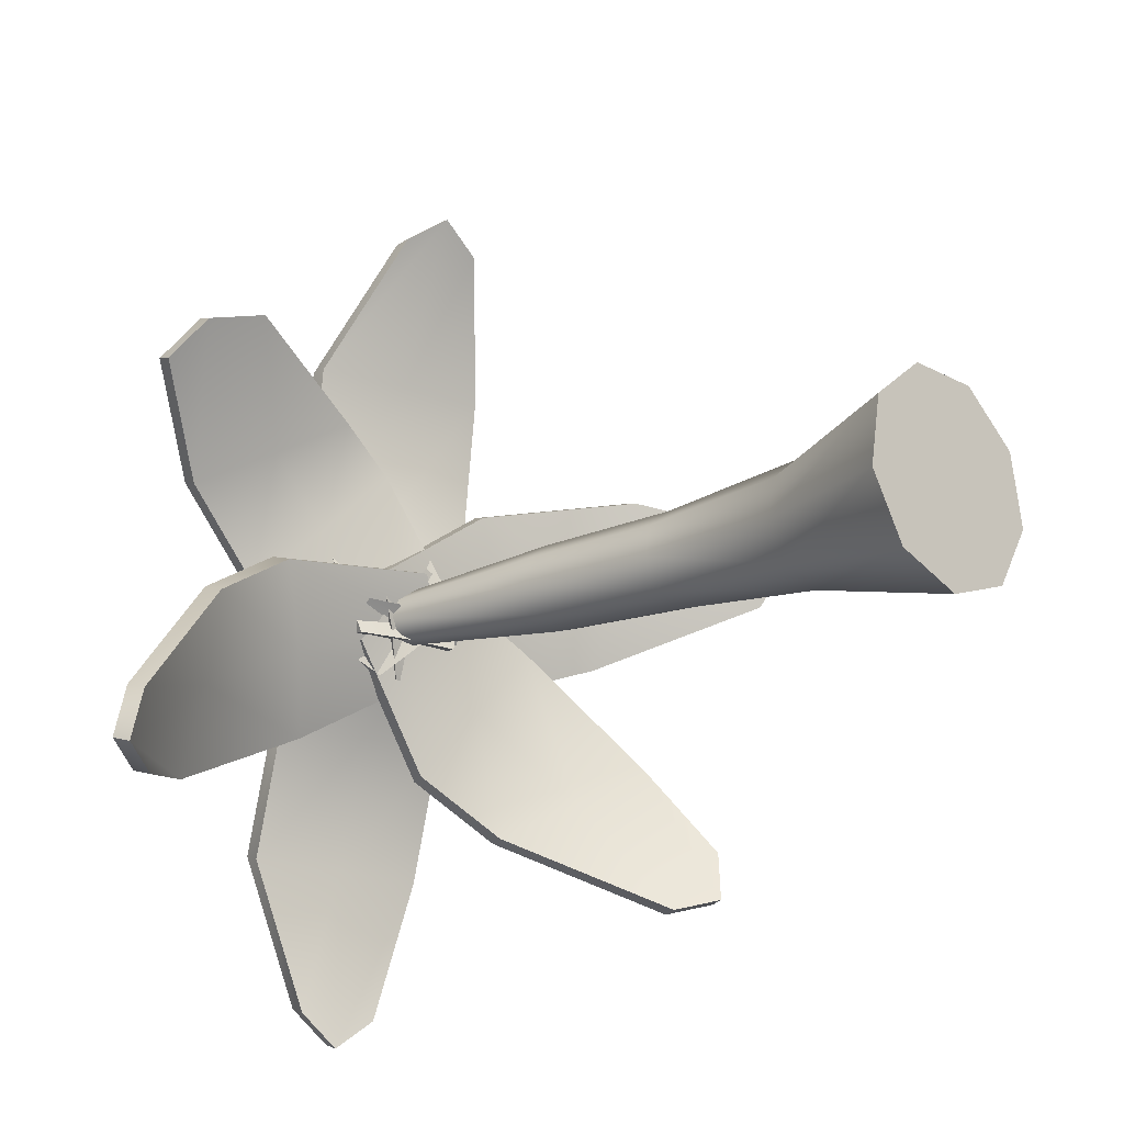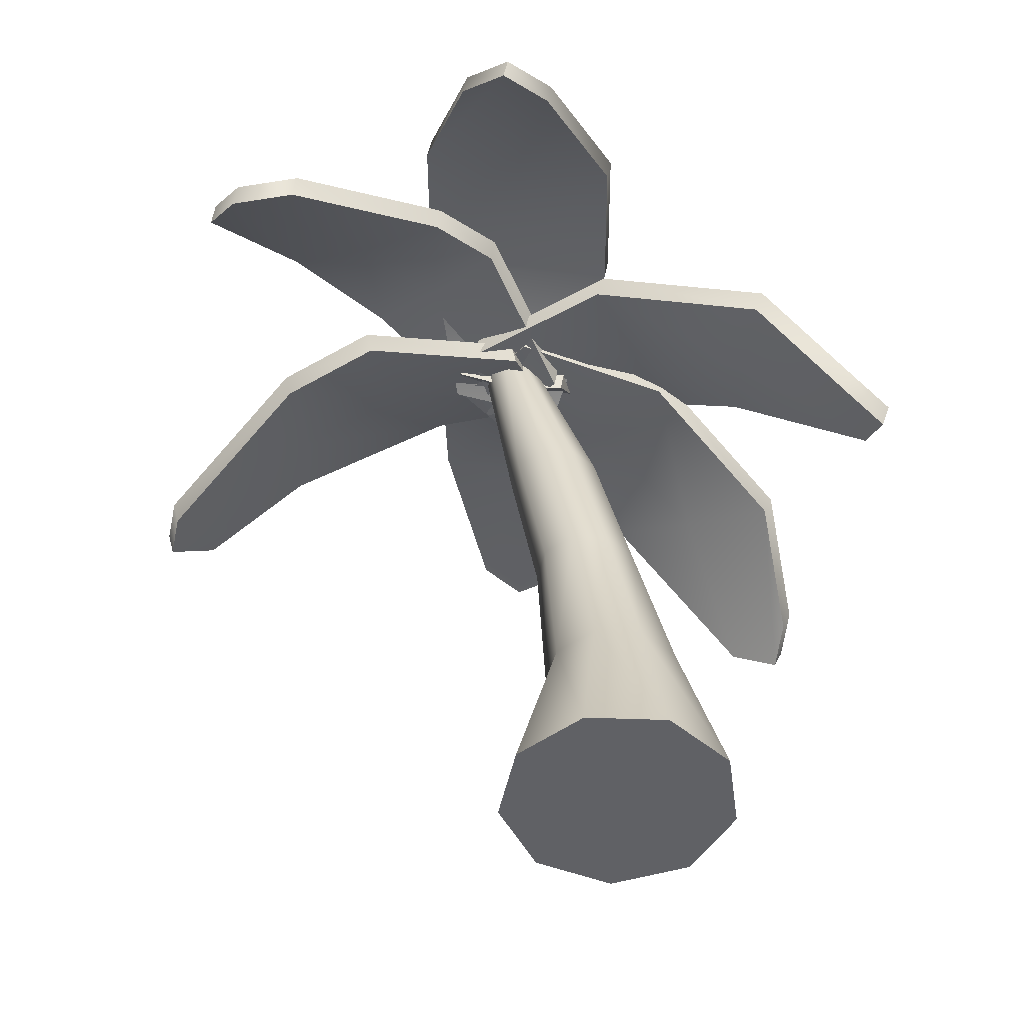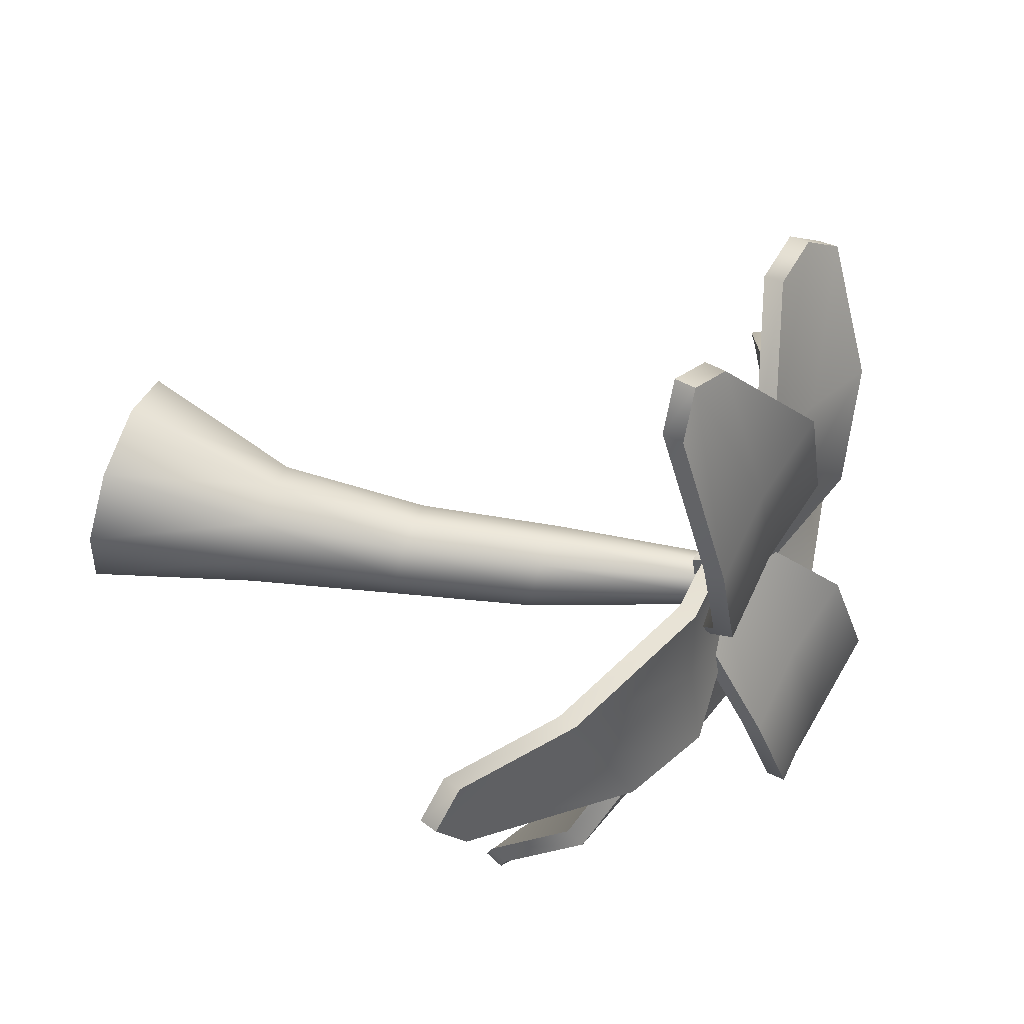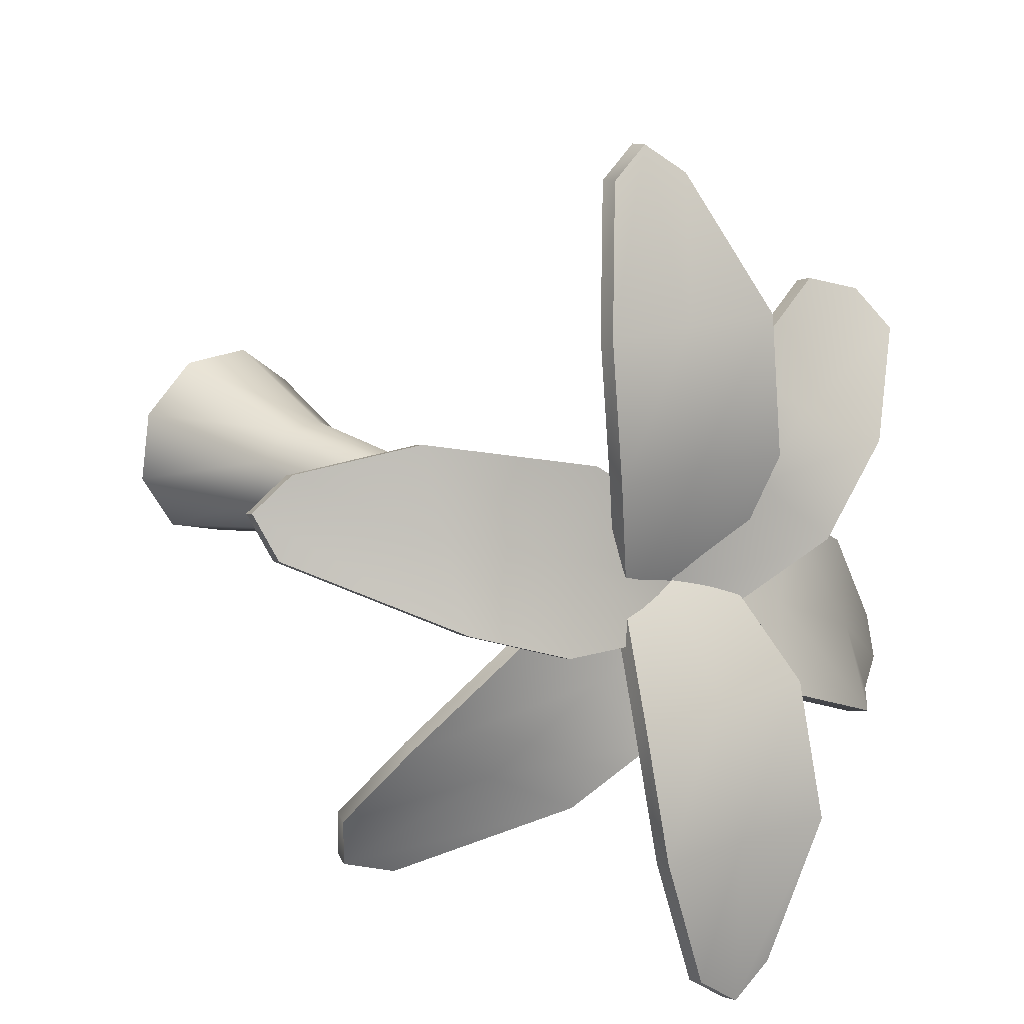
<metadata>
{"format":"obj","ext":"obj","renderer":"f3d","projection":"perspective","resolution":1024,"background":"white","views":[{"elev":-20.7,"azim":-44.3,"up":"+Z"},{"elev":-50.2,"azim":-2.4,"up":"+Y"},{"elev":70.0,"azim":109.2,"up":"+Z"},{"elev":21.0,"azim":138.3,"up":"+Z"}]}
</metadata>
<code>
g Cylinder.087
v 0.03058 -2.63 -0.382
v 0.365 -2.63 -0.5037
v 0.365 -1.871 -0.2882
v 0.1691 -1.871 -0.2169
v -0.1474 -2.63 -0.07374
v 0.1096 -1.158 -0.1632
v 0.2605 -1.158 -0.2181
v 0.06484 -1.871 -0.03632
v -0.08558 -2.63 0.2768
v -0.01626 -0.4972 -0.1465
v 0.1206 -0.4972 -0.1963
v 0.02933 -1.158 -0.02415
v 0.101 -1.871 0.169
v 0.1871 -2.63 0.5056
v -0.1765 0.3485 -0.08194
v -0.09378 0.3485 -0.112
v -0.2205 0.3485 -0.005722
v -0.08909 -0.4972 -0.02036
v -0.2052 0.3485 0.08095
v -0.0638 -0.4972 0.1231
v -0.1378 0.3485 0.1375
v 0.05721 -1.158 0.134
v 0.04778 -0.4972 0.2167
v -0.04977 0.3485 0.1375
v 0.1802 -1.158 0.2372
v 0.1934 -0.4972 0.2167
v 0.01764 0.3485 0.08095
v 0.2608 -1.871 0.3031
v 0.543 -2.63 0.5056
v 0.3408 -1.158 0.2372
v 0.305 -0.4972 0.1231
v 0.03292 0.3485 -0.005722
v 0.4693 -1.871 0.3031
v 0.8157 -2.63 0.2768
v 0.4638 -1.158 0.134
v 0.3303 -0.4972 -0.02036
v -0.01108 0.3485 -0.08194
v 0.629 -1.871 0.169
v 0.8775 -2.63 -0.07374
v 0.4917 -1.158 -0.02415
v 0.2575 -0.4972 -0.1465
v -0.09378 0.3485 -0.112
v 0.1206 -0.4972 -0.1963
v 0.6653 -1.871 -0.03632
v 0.6995 -2.63 -0.382
v 0.4114 -1.158 -0.1632
v 0.2605 -1.158 -0.2181
v 0.561 -1.871 -0.2169
v 0.365 -2.63 -0.5037
v 0.365 -1.871 -0.2882
v 0.6995 -2.63 -0.382
v 0.365 -2.63 -0.5037
v 0.03058 -2.63 -0.382
v 0.8775 -2.63 -0.07374
v -0.1474 -2.63 -0.07374
v -0.08558 -2.63 0.2768
v 0.8157 -2.63 0.2768
v 0.1871 -2.63 0.5056
v 0.543 -2.63 0.5056
v -0.1765 0.3485 -0.08194
v -0.09378 0.3485 -0.112
v -0.01108 0.3485 -0.08194
v 0.03292 0.3485 -0.005722
v -0.2205 0.3485 -0.005722
v -0.2052 0.3485 0.08095
v 0.01764 0.3485 0.08095
v -0.1378 0.3485 0.1375
v -0.04977 0.3485 0.1375
v 1.34 -0.3843 -1.254
v 1.4 -0.2595 -1.011
v 1.38 -0.2917 -1.256
v 1.361 -0.3521 -1.01
v 1.282 0.1142 -0.5448
v 1.243 0.02165 -0.5435
v 0.7009 0.3786 0.005243
v 0.6616 0.286 0.006593
v -0.0009775 0.3545 0.2788
v -0.0403 0.2619 0.2802
v -0.2032 0.2909 0.07648
v -0.3393 0.383 -0.1281
v -0.3 0.4756 -0.1295
v -0.1639 0.3835 0.07513
v -0.0403 0.2619 0.2802
v -0.0009775 0.3545 0.2788
v 1.38 -0.2917 -1.256
v 0.5622 0.4139 -0.9665
v 1.175 -0.1684 -1.319
v 0.9088 0.2325 -0.7552
v 1.4 -0.2595 -1.011
v 0.1915 0.5848 -0.6904
v 1.282 0.1142 -0.5448
v 0.4328 0.4502 -0.3421
v -0.3 0.4756 -0.1295
v 0.7009 0.3786 0.005243
v -0.1639 0.3835 0.07513
v -0.0009775 0.3545 0.2788
v 1.34 -0.3843 -1.254
v 1.243 0.02165 -0.5435
v 1.361 -0.3521 -1.01
v 0.8694 0.14 -0.7538
v 1.136 -0.2609 -1.317
v 0.6616 0.286 0.006593
v 0.5229 0.3214 -0.9651
v 0.3935 0.3576 -0.3408
v -0.0403 0.2619 0.2802
v 0.1522 0.4923 -0.689
v -0.2032 0.2909 0.07648
v -0.3393 0.383 -0.1281
v -0.3393 0.383 -0.1281
v 0.1915 0.5848 -0.6904
v -0.3 0.4756 -0.1295
v 0.1522 0.4923 -0.689
v 0.5622 0.4139 -0.9665
v 0.5229 0.3214 -0.9651
v 1.175 -0.1684 -1.319
v 1.136 -0.2609 -1.317
v 1.38 -0.2917 -1.256
v 1.34 -0.3843 -1.254
v 1.653 -0.5843 0.5129
v 1.496 -0.4441 0.6963
v 1.686 -0.4951 0.5464
v 1.463 -0.5333 0.6628
v 1.083 -0.02533 0.8548
v 1.05 -0.1145 0.8213
v 0.3386 0.3238 0.6679
v 0.3063 0.2346 0.6344
v -0.2701 0.3714 0.2261
v -0.3024 0.2822 0.1925
v -0.2165 0.3053 -0.05436
v -0.1087 0.3891 -0.2784
v -0.07642 0.4783 -0.2449
v -0.1843 0.3945 -0.02085
v -0.3024 0.2822 0.1925
v -0.2701 0.3714 0.2261
v 1.686 -0.4951 0.5464
v 1.08 0.2872 0.02519
v 1.641 -0.3636 0.3417
v 1.07 0.1005 0.4286
v 1.496 -0.4441 0.6963
v 0.6687 0.5059 -0.1345
v 1.083 -0.02533 0.8548
v 0.4926 0.3845 0.2553
v -0.07642 0.4783 -0.2449
v 0.3386 0.3238 0.6679
v -0.1843 0.3945 -0.02085
v -0.2701 0.3714 0.2261
v 1.653 -0.5843 0.5129
v 1.05 -0.1145 0.8213
v 1.463 -0.5333 0.6628
v 1.038 0.01136 0.3951
v 1.609 -0.4528 0.3082
v 0.3063 0.2346 0.6344
v 1.048 0.198 -0.008325
v 0.4604 0.2953 0.2218
v -0.3024 0.2822 0.1925
v 0.6364 0.4167 -0.168
v -0.2165 0.3053 -0.05436
v -0.1087 0.3891 -0.2784
v -0.1087 0.3891 -0.2784
v 0.6687 0.5059 -0.1345
v -0.07642 0.4783 -0.2449
v 0.6364 0.4167 -0.168
v 1.08 0.2872 0.02519
v 1.048 0.198 -0.008325
v 1.641 -0.3636 0.3417
v 1.609 -0.4528 0.3082
v 1.686 -0.4951 0.5464
v 1.653 -0.5843 0.5129
v -1.477 0.1834 1.125
v -1.6 0.3148 0.9257
v -1.583 0.4081 0.9596
v -1.46 0.2767 1.159
v -1.188 0.1344 1.221
v -1.171 0.2277 1.255
v -0.4983 0.3337 0.9328
v -0.4817 0.427 0.9667
v -0.2252 0.3618 0.7391
v -0.2086 0.4551 0.773
v 0.1228 0.2127 0.08737
v 0.1394 0.3059 0.1212
v -0.7753 0.6834 0.1228
v -0.2001 0.4014 -0.2744
v -0.1835 0.4947 -0.2405
v -0.7587 0.7767 0.1566
v -1.201 0.6149 0.5025
v -1.185 0.7082 0.5364
v -1.6 0.3148 0.9257
v -1.583 0.4081 0.9596
v -0.04429 0.2753 -0.105
v 0.1228 0.2127 0.08737
v 0.1394 0.3059 0.1212
v -0.0277 0.3686 -0.07119
v -0.2001 0.4014 -0.2744
v -0.1835 0.4947 -0.2405
v -1.46 0.2767 1.159
v -0.4817 0.427 0.9667
v -1.171 0.2277 1.255
v -0.8388 0.5358 0.74
v -1.583 0.4081 0.9596
v -0.2086 0.4551 0.773
v -1.185 0.7082 0.5364
v -0.4893 0.5841 0.4533
v 0.1394 0.3059 0.1212
v -0.7587 0.7767 0.1566
v -0.0277 0.3686 -0.07119
v -0.1835 0.4947 -0.2405
v -1.477 0.1834 1.125
v -1.201 0.6149 0.5025
v -1.6 0.3148 0.9257
v -0.8554 0.4426 0.7061
v -1.188 0.1344 1.221
v -0.7753 0.6834 0.1228
v -0.4983 0.3337 0.9328
v -0.5059 0.4909 0.4194
v -0.2001 0.4014 -0.2744
v -0.2252 0.3618 0.7391
v -0.04429 0.2753 -0.105
v 0.1228 0.2127 0.08737
v -0.2131 -0.04453 2.017
v -0.3757 0.1434 1.888
v -0.1956 0.05332 2.032
v -0.3932 0.04554 1.873
v -0.5382 0.5696 1.27
v -0.5557 0.4717 1.254
v -0.5066 0.6762 0.6124
v -0.5241 0.5784 0.597
v -0.3487 0.4496 -0.08894
v -0.3662 0.3518 -0.1043
v -0.1163 0.2719 -0.1048
v 0.1456 0.2586 -0.09486
v 0.1631 0.3565 -0.07947
v -0.09877 0.3697 -0.08945
v -0.3662 0.3518 -0.1043
v -0.3487 0.4496 -0.08894
v -0.1956 0.05332 2.032
v 0.3339 0.4109 1.286
v 0.009674 0.07325 1.895
v -0.1081 0.4569 1.273
v -0.3757 0.1434 1.888
v 0.3655 0.5175 0.6285
v -0.5382 0.5696 1.27
v -0.07653 0.5635 0.6152
v 0.1631 0.3565 -0.07947
v -0.5066 0.6762 0.6124
v -0.09877 0.3697 -0.08945
v -0.3487 0.4496 -0.08894
v -0.2131 -0.04453 2.017
v -0.5557 0.4717 1.254
v -0.3932 0.04554 1.873
v -0.1256 0.359 1.257
v -0.00785 -0.02459 1.88
v -0.5241 0.5784 0.597
v 0.3164 0.313 1.27
v -0.09405 0.4657 0.5998
v -0.3662 0.3518 -0.1043
v 0.348 0.4197 0.6131
v -0.1163 0.2719 -0.1048
v 0.1456 0.2586 -0.09486
v 0.1456 0.2586 -0.09486
v 0.3655 0.5175 0.6285
v 0.1631 0.3565 -0.07947
v 0.348 0.4197 0.6131
v 0.3339 0.4109 1.286
v 0.3164 0.313 1.27
v 0.009674 0.07325 1.895
v -0.00785 -0.02459 1.88
v -0.1956 0.05332 2.032
v -0.2131 -0.04453 2.017
v -1.844 0.09699 -1.02
v -1.668 0.308 -1.071
v -1.869 0.1896 -0.9896
v -1.643 0.2154 -1.101
v -1.223 0.6978 -0.9249
v -1.198 0.6052 -0.955
v -0.4736 0.7895 -0.5513
v -0.4484 0.6969 -0.5814
v 0.1095 0.4987 -0.1724
v 0.1346 0.406 -0.2025
v 0.03563 0.2753 0.002349
v -0.08052 0.2078 0.2277
v -0.1057 0.3004 0.2579
v 0.01047 0.368 0.03245
v 0.1346 0.406 -0.2025
v 0.1095 0.4987 -0.1724
v -1.869 0.1896 -0.9896
v -1.253 0.4167 -0.08462
v -1.83 0.1587 -0.7474
v -1.23 0.5257 -0.515
v -1.668 0.308 -1.071
v -0.8401 0.4517 0.1818
v -1.223 0.6978 -0.9249
v -0.6483 0.5891 -0.195
v -0.1057 0.3004 0.2579
v -0.4736 0.7895 -0.5513
v 0.01047 0.368 0.03245
v 0.1095 0.4987 -0.1724
v -1.844 0.09699 -1.02
v -1.198 0.6052 -0.955
v -1.643 0.2154 -1.101
v -1.205 0.4331 -0.5451
v -1.805 0.06612 -0.7775
v -0.4484 0.6969 -0.5814
v -1.228 0.324 -0.1147
v -0.6231 0.4964 -0.2251
v 0.1346 0.406 -0.2025
v -0.815 0.3591 0.1517
v 0.03563 0.2753 0.002349
v -0.08052 0.2078 0.2277
v -0.08052 0.2078 0.2277
v -0.8401 0.4517 0.1818
v -0.1057 0.3004 0.2579
v -0.815 0.3591 0.1517
v -1.253 0.4167 -0.08462
v -1.228 0.324 -0.1147
v -1.83 0.1587 -0.7474
v -1.805 0.06612 -0.7775
v -1.869 0.1896 -0.9896
v -1.844 0.09699 -1.02
v 0.0338 0.9397 -1.973
v 0.2392 0.9814 -1.788
v 0.05038 1.033 -1.939
v 0.2226 0.8882 -1.822
v 0.4874 0.9877 -1.061
v 0.4708 0.8945 -1.095
v 0.4455 0.7756 -0.4303
v 0.4289 0.6823 -0.4641
v 0.1724 0.3095 0.09537
v 0.1558 0.2162 0.06151
v -0.1059 0.2305 0.04846
v -0.3563 0.3084 0.05847
v -0.3397 0.4016 0.09233
v -0.0893 0.3238 0.08231
v 0.1558 0.2162 0.06151
v 0.1724 0.3095 0.09537
v 0.05038 1.033 -1.939
v -0.3851 1.145 -1.066
v -0.1463 1.051 -1.791
v 0.04553 1.035 -1.075
v 0.2392 0.9814 -1.788
v -0.427 0.9326 -0.4354
v 0.4874 0.9877 -1.061
v 0.003587 0.8223 -0.4444
v -0.3397 0.4016 0.09233
v 0.4455 0.7756 -0.4303
v -0.0893 0.3238 0.08231
v 0.1724 0.3095 0.09537
v 0.0338 0.9397 -1.973
v 0.4708 0.8945 -1.095
v 0.2226 0.8882 -1.822
v 0.02894 0.9412 -1.109
v -0.1629 0.9576 -1.824
v 0.4289 0.6823 -0.4641
v -0.4017 1.052 -1.1
v -0.013 0.7291 -0.4782
v 0.1558 0.2162 0.06151
v -0.4436 0.8394 -0.4693
v -0.1059 0.2305 0.04846
v -0.3563 0.3084 0.05847
v -0.3563 0.3084 0.05847
v -0.427 0.9326 -0.4354
v -0.3397 0.4016 0.09233
v -0.4436 0.8394 -0.4693
v -0.3851 1.145 -1.066
v -0.4017 1.052 -1.1
v -0.1463 1.051 -1.791
v -0.1629 0.9576 -1.824
v 0.05038 1.033 -1.939
v 0.0338 0.9397 -1.973
g Cylinder.087_0
f 3 2 1
f 4 3 1
f 4 1 5
f 4 6 3
f 6 7 3
f 8 4 5
f 8 5 9
f 6 10 7
f 10 11 7
f 12 6 4
f 8 12 4
f 13 8 9
f 13 9 14
f 10 15 11
f 15 16 11
f 17 15 10
f 18 10 6
f 18 17 10
f 12 18 6
f 19 17 18
f 20 19 18
f 20 18 12
f 21 19 20
f 22 12 8
f 22 20 12
f 13 22 8
f 23 21 20
f 23 20 22
f 24 21 23
f 25 22 13
f 25 23 22
f 26 24 23
f 26 23 25
f 27 24 26
f 28 25 13
f 28 13 14
f 28 14 29
f 30 26 25
f 30 25 28
f 31 27 26
f 31 26 30
f 32 27 31
f 33 28 29
f 33 30 28
f 33 29 34
f 35 31 30
f 35 30 33
f 36 32 31
f 36 31 35
f 37 32 36
f 38 33 34
f 38 35 33
f 38 34 39
f 40 36 35
f 40 35 38
f 41 37 36
f 41 36 40
f 42 37 41
f 43 42 41
f 44 38 39
f 44 40 38
f 44 39 45
f 43 41 46
f 46 41 40
f 46 40 44
f 47 43 46
f 48 44 45
f 48 46 44
f 47 46 48
f 48 45 49
f 50 47 48
f 50 48 49
f 53 52 51
f 51 54 53
f 54 55 53
f 54 56 55
f 54 57 56
f 57 58 56
f 57 59 58
f 62 61 60
f 60 63 62
f 60 64 63
f 64 65 63
f 65 66 63
f 65 67 66
f 67 68 66
g Cylinder.087_1
f 71 70 69
f 70 72 69
f 70 73 72
f 73 74 72
f 73 75 74
f 75 76 74
f 75 77 76
f 77 78 76
f 81 80 79
f 82 81 79
f 82 79 83
f 84 82 83
f 87 86 85
f 86 88 85
f 85 88 89
f 86 90 88
f 88 91 89
f 90 92 88
f 88 92 91
f 90 93 92
f 92 94 91
f 93 95 92
f 92 95 94
f 95 96 94
f 99 98 97
f 98 100 97
f 97 100 101
f 98 102 100
f 100 103 101
f 102 104 100
f 100 104 103
f 102 105 104
f 104 106 103
f 105 107 104
f 104 107 106
f 107 108 106
f 111 110 109
f 110 112 109
f 110 113 112
f 113 114 112
f 113 115 114
f 115 116 114
f 115 117 116
f 117 118 116
f 121 120 119
f 120 122 119
f 120 123 122
f 123 124 122
f 123 125 124
f 125 126 124
f 125 127 126
f 127 128 126
f 131 130 129
f 132 131 129
f 132 129 133
f 134 132 133
f 137 136 135
f 136 138 135
f 135 138 139
f 136 140 138
f 138 141 139
f 140 142 138
f 138 142 141
f 140 143 142
f 142 144 141
f 143 145 142
f 142 145 144
f 145 146 144
f 149 148 147
f 148 150 147
f 147 150 151
f 148 152 150
f 150 153 151
f 152 154 150
f 150 154 153
f 152 155 154
f 154 156 153
f 155 157 154
f 154 157 156
f 157 158 156
f 161 160 159
f 160 162 159
f 160 163 162
f 163 164 162
f 163 165 164
f 165 166 164
f 165 167 166
f 167 168 166
f 171 170 169
f 172 171 169
f 172 169 173
f 174 172 173
f 174 173 175
f 176 174 175
f 176 175 177
f 178 176 177
f 178 177 179
f 180 178 179
f 183 182 181
f 184 183 181
f 184 181 185
f 186 184 185
f 186 185 187
f 188 186 187
f 191 190 189
f 192 191 189
f 192 189 193
f 194 192 193
f 197 196 195
f 196 198 195
f 195 198 199
f 196 200 198
f 198 201 199
f 200 202 198
f 198 202 201
f 200 203 202
f 202 204 201
f 203 205 202
f 202 205 204
f 205 206 204
f 209 208 207
f 208 210 207
f 207 210 211
f 208 212 210
f 210 213 211
f 212 214 210
f 210 214 213
f 212 215 214
f 214 216 213
f 215 217 214
f 214 217 216
f 217 218 216
f 221 220 219
f 220 222 219
f 220 223 222
f 223 224 222
f 223 225 224
f 225 226 224
f 225 227 226
f 227 228 226
f 231 230 229
f 232 231 229
f 232 229 233
f 234 232 233
f 237 236 235
f 236 238 235
f 235 238 239
f 236 240 238
f 238 241 239
f 240 242 238
f 238 242 241
f 240 243 242
f 242 244 241
f 243 245 242
f 242 245 244
f 245 246 244
f 249 248 247
f 248 250 247
f 247 250 251
f 248 252 250
f 250 253 251
f 252 254 250
f 250 254 253
f 252 255 254
f 254 256 253
f 255 257 254
f 254 257 256
f 257 258 256
f 261 260 259
f 260 262 259
f 260 263 262
f 263 264 262
f 263 265 264
f 265 266 264
f 265 267 266
f 267 268 266
f 271 270 269
f 270 272 269
f 270 273 272
f 273 274 272
f 273 275 274
f 275 276 274
f 275 277 276
f 277 278 276
f 281 280 279
f 282 281 279
f 282 279 283
f 284 282 283
f 287 286 285
f 286 288 285
f 285 288 289
f 286 290 288
f 288 291 289
f 290 292 288
f 288 292 291
f 290 293 292
f 292 294 291
f 293 295 292
f 292 295 294
f 295 296 294
f 299 298 297
f 298 300 297
f 297 300 301
f 298 302 300
f 300 303 301
f 302 304 300
f 300 304 303
f 302 305 304
f 304 306 303
f 305 307 304
f 304 307 306
f 307 308 306
f 311 310 309
f 310 312 309
f 310 313 312
f 313 314 312
f 313 315 314
f 315 316 314
f 315 317 316
f 317 318 316
f 321 320 319
f 320 322 319
f 320 323 322
f 323 324 322
f 323 325 324
f 325 326 324
f 325 327 326
f 327 328 326
f 331 330 329
f 332 331 329
f 332 329 333
f 334 332 333
f 337 336 335
f 336 338 335
f 335 338 339
f 336 340 338
f 338 341 339
f 340 342 338
f 338 342 341
f 340 343 342
f 342 344 341
f 343 345 342
f 342 345 344
f 345 346 344
f 349 348 347
f 348 350 347
f 347 350 351
f 348 352 350
f 350 353 351
f 352 354 350
f 350 354 353
f 352 355 354
f 354 356 353
f 355 357 354
f 354 357 356
f 357 358 356
f 361 360 359
f 360 362 359
f 360 363 362
f 363 364 362
f 363 365 364
f 365 366 364
f 365 367 366
f 367 368 366

</code>
